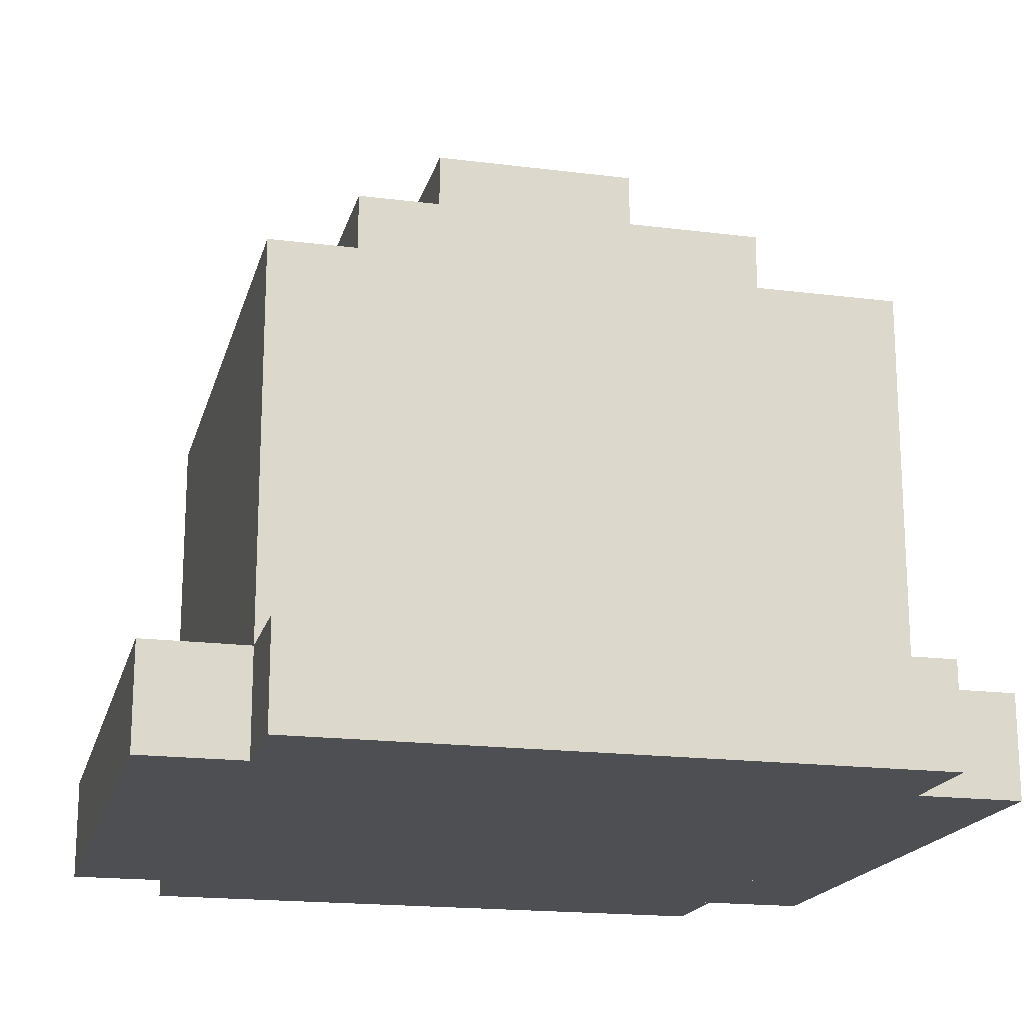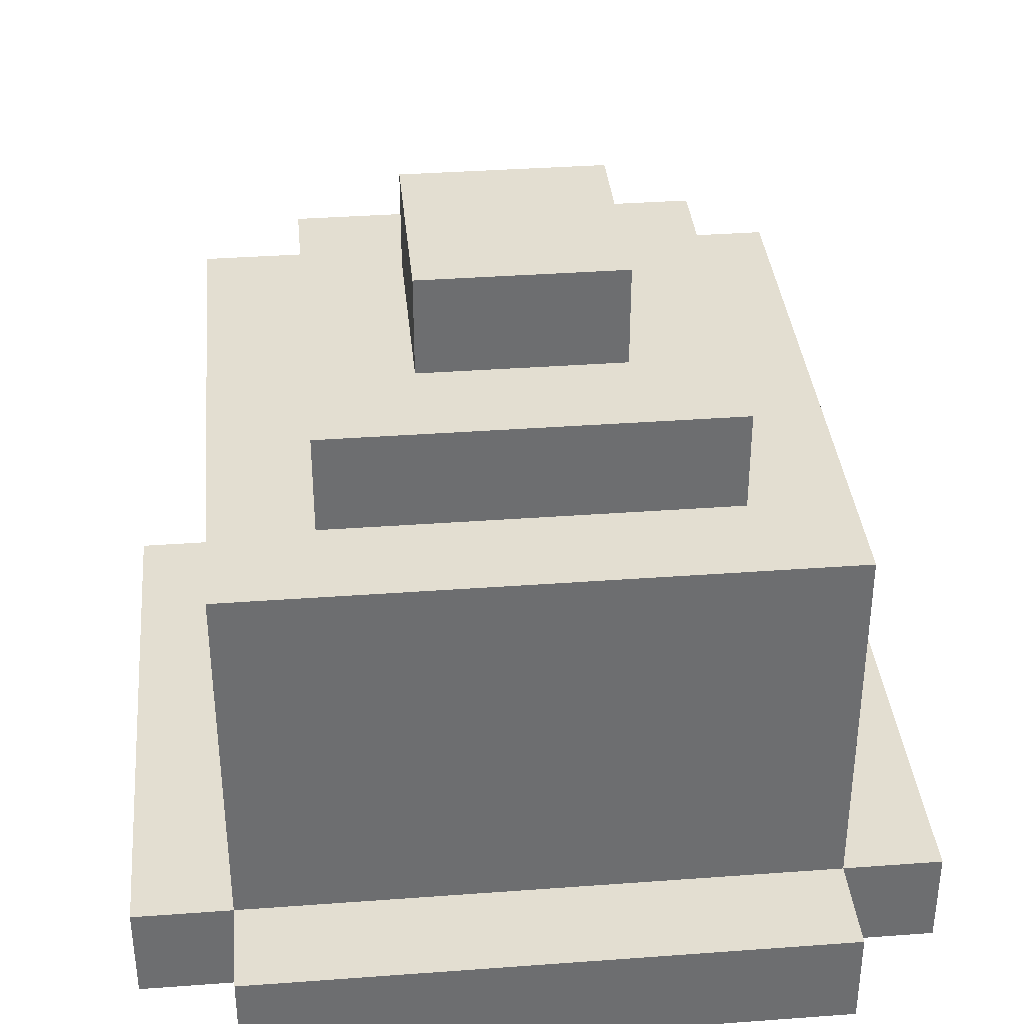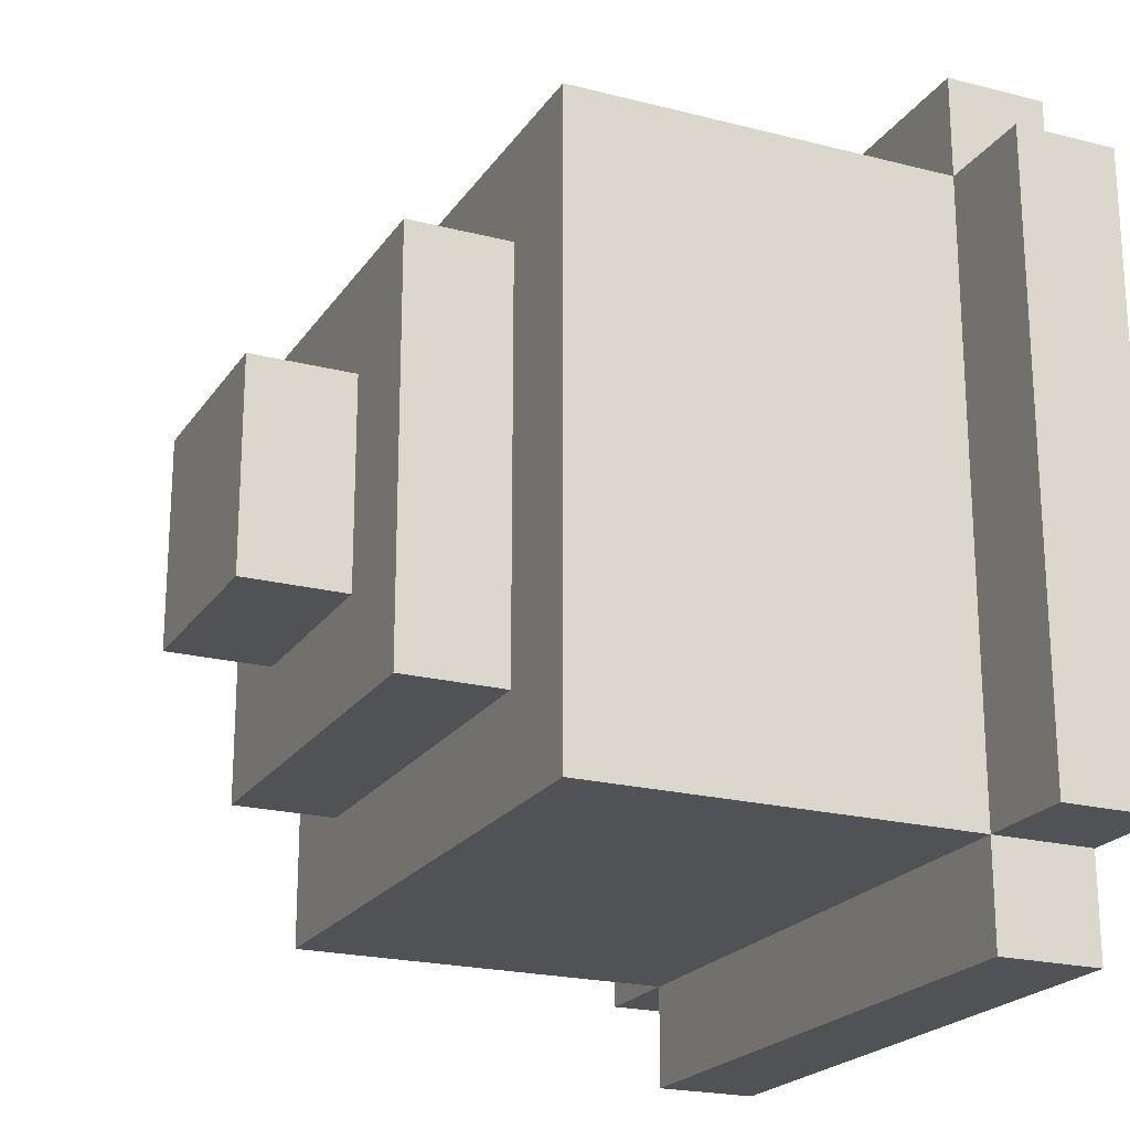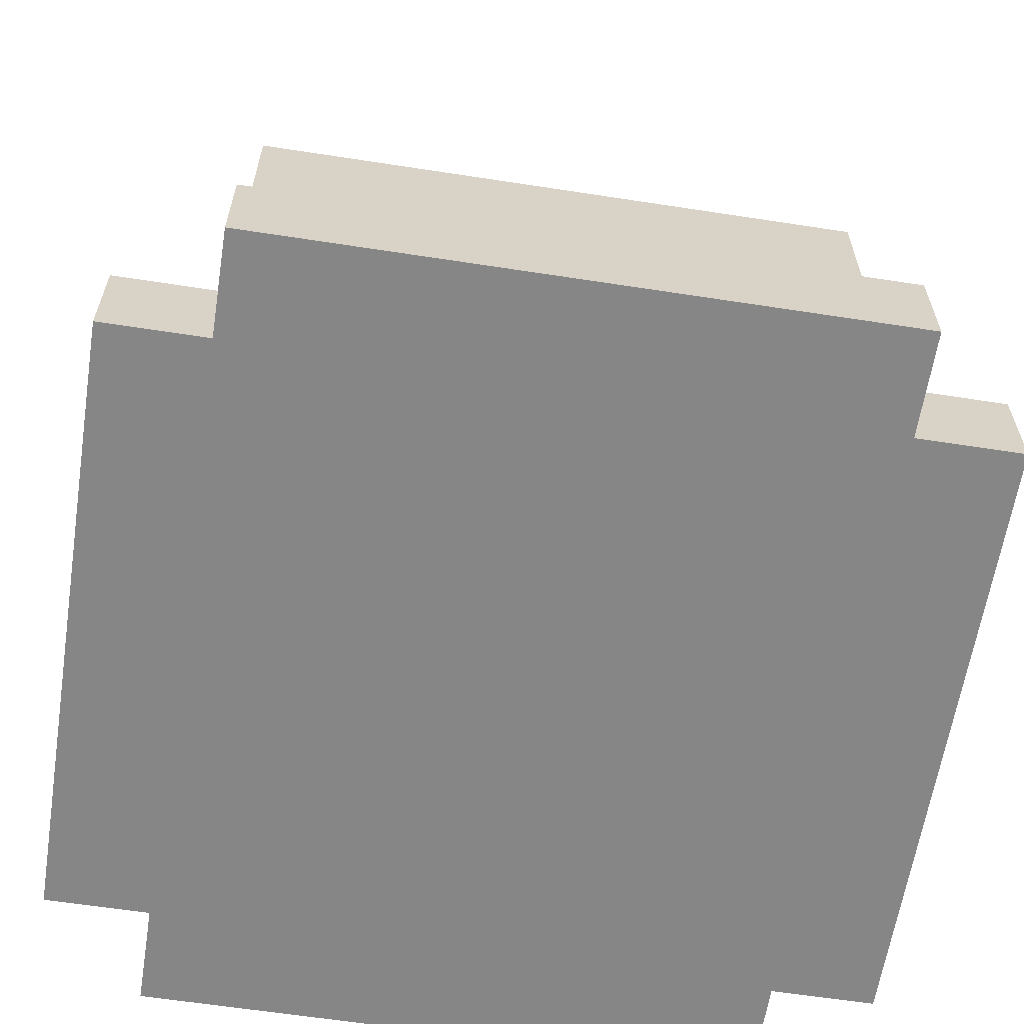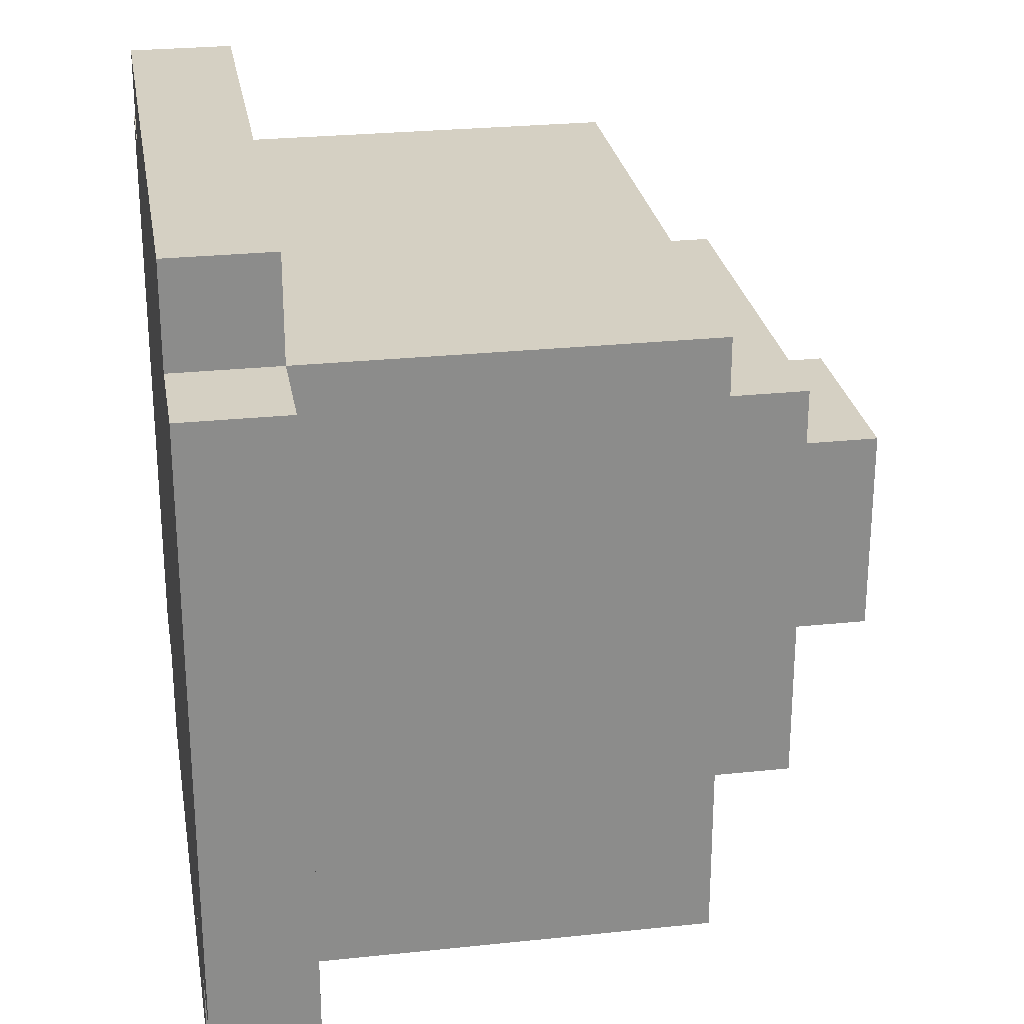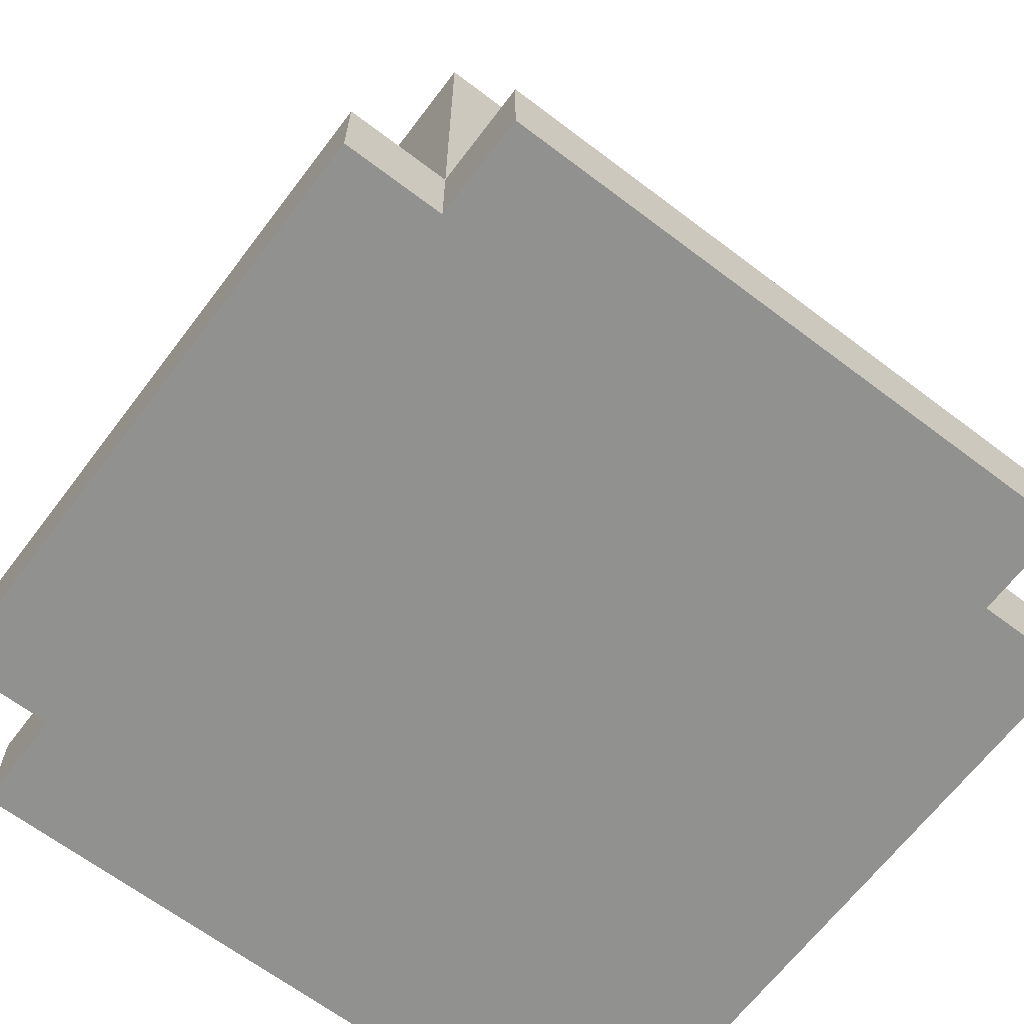
<metadata>
{"format":"obj","ext":"obj","renderer":"f3d","projection":"perspective","resolution":1024,"background":"white","views":[{"elev":-18.2,"azim":166.2,"up":"+Y"},{"elev":36.2,"azim":174.5,"up":"+Y"},{"elev":-21.3,"azim":-114.6,"up":"+Z"},{"elev":-62.2,"azim":-98.9,"up":"+Y"},{"elev":26.3,"azim":80.5,"up":"+Z"},{"elev":-66.0,"azim":52.8,"up":"+Y"}]}
</metadata>
<code>
g dungeon_mv_factory_crystal_mesh
v 2 0.5 1.5
v 2 0.5 -1.5
v 2 -2.053e-06 -1.5
v 2 -6.141e-07 1.5
v 1.5 0.5 -2
v -1.5 0.5 -2
v -1.5 -2.952e-06 -2
v 1.5 -2.037e-06 -2
v 0.5 3.39 0.5
v -0.5 3.39 0.5
v -0.5 3.39 -0.5
v 0.5 3.39 -0.5
v 1 2.39 -1
v 1 2.39 1
v 1 2.89 1
v 1 2.89 -1
v -0.5 3.39 -0.5
v -0.5 2.89 -0.5
v 0.5 2.89 -0.5
v 0.5 3.39 -0.5
v 1.5 -1.481e-06 -1.5
v 1.5 -1.52e-06 1.5
v 1.5 2.39 1.5
v 1.5 2.39 -1.5
v 0.5 2.89 0.5
v -0.5 2.89 0.5
v -0.5 3.39 0.5
v 0.5 3.39 0.5
v -1 2.89 -1
v -1 2.89 1
v -1 2.39 1
v -1 2.39 -1
v -2 0.5 1.5
v -2 0.5 -1.5
v -1.5 0.5 -1.5
v -1.5 0.5 1.5
v -1.5 -1.742e-06 1.5
v -1.5 -1.658e-06 -1.5
v -1.5 2.39 -1.5
v -1.5 2.39 1.5
v 0.5 2.89 0.5
v 0.5 3.39 0.5
v 0.5 3.39 -0.5
v 0.5 2.89 -0.5
v 1.5 0.5 -1.5
v -1.5 0.5 -1.5
v -1.5 0.5 -2
v 1.5 0.5 -2
v 1.5 0.5 -1.5
v 1.5 -1.497e-06 -1.5
v 2 -2.053e-06 -1.5
v 2 0.5 -1.5
v -0.5 3.39 -0.5
v -0.5 3.39 0.5
v -0.5 2.89 0.5
v -0.5 2.89 -0.5
v -2 0.5 -1.5
v -2 -1.71e-06 -1.5
v -1.5 -1.658e-06 -1.5
v -1.5 0.5 -1.5
v -1.5 0.5 -1.5
v -1.5 -1.658e-06 -1.5
v -1.5 -2.952e-06 -2
v -1.5 0.5 -2
v 1.5 0.5 -1.5
v 1.5 0.5 -2
v 1.5 -2.037e-06 -2
v 1.5 -1.497e-06 -1.5
v -2 -6.523e-07 1.5
v -2 -1.71e-06 -1.5
v -2 0.5 -1.5
v -2 0.5 1.5
v 1.5 0.5 1.5
v 1.5 0.5 -1.5
v 2 0.5 -1.5
v 2 0.5 1.5
v -1.5 2.39 -1.5
v -1.5 -1.658e-06 -1.5
v 1.5 -1.481e-06 -1.5
v 1.5 2.39 -1.5
v -1 2.89 -1
v -1 2.39 -1
v 1 2.39 -1
v 1 2.89 -1
v -1 2.39 1
v -1 2.89 1
v 1 2.89 1
v 1 2.39 1
v 1.5 0.5 2
v 1.5 -4.17e-07 2
v -1.5 -6.793e-07 2
v -1.5 0.5 2
v 1.5 0.5 1.5
v 1.5 0.5 2
v -1.5 0.5 2
v -1.5 0.5 1.5
v -1.5 0.5 1.5
v -1.5 0.5 2
v -1.5 -6.793e-07 2
v -1.5 -9.558e-08 1.5
v 1.5 0.5 1.5
v 1.5 -1.52e-06 1.5
v 1.5 -4.17e-07 2
v 1.5 0.5 2
v -1.5 2.39 1.5
v 1.5 2.39 1.5
v 1.5 -1.52e-06 1.5
v -1.5 -1.742e-06 1.5
v 1.5 0.5 1.5
v 2 0.5 1.5
v 2 -6.141e-07 1.5
v 1.5 -1.52e-06 1.5
v -2 0.5 1.5
v -1.5 0.5 1.5
v -1.5 -1.742e-06 1.5
v -2 -6.523e-07 1.5
v -2 -6.523e-07 1.5
v -1.5 -9.558e-08 1.5
v -1.5 -1.658e-06 -1.5
v -2 -1.71e-06 -1.5
v 1.5 -1.497e-06 -1.5
v 1.5 -2.037e-06 -2
v -1.5 -2.952e-06 -2
v -1.5 -1.658e-06 -1.5
v 1.5 -1.52e-06 1.5
v 2 -6.141e-07 1.5
v 2 -2.053e-06 -1.5
v 1.5 -1.497e-06 -1.5
v 1.5 -1.52e-06 1.5
v -1.5 -9.558e-08 1.5
v -1.5 -6.793e-07 2
v 1.5 -4.17e-07 2
v -1.5 -1.658e-06 -1.5
v -1.5 -1.742e-06 1.5
v 1.5 -1.52e-06 1.5
v 1.5 -1.497e-06 -1.5
v -1.5 2.39 -1.5
v 1.5 2.39 -1.5
v 1.5 2.39 1.5
v -1.5 2.39 1.5
v -1 2.89 -1
v 1 2.89 -1
v 1 2.89 1
v -1 2.89 1
g dungeon_mv_factory_crystal_mesh_0
f 3 2 1
f 4 3 1
f 7 6 5
f 8 7 5
f 11 10 9
f 12 11 9
f 15 14 13
f 16 15 13
f 19 18 17
f 20 19 17
f 23 22 21
f 24 23 21
f 27 26 25
f 28 27 25
f 31 30 29
f 32 31 29
f 35 34 33
f 36 35 33
f 39 38 37
f 40 39 37
f 43 42 41
f 44 43 41
f 47 46 45
f 48 47 45
f 51 50 49
f 52 51 49
f 55 54 53
f 56 55 53
f 59 58 57
f 60 59 57
f 63 62 61
f 64 63 61
f 67 66 65
f 68 67 65
f 71 70 69
f 72 71 69
f 75 74 73
f 76 75 73
f 79 78 77
f 80 79 77
f 83 82 81
f 84 83 81
f 87 86 85
f 88 87 85
f 91 90 89
f 92 91 89
f 95 94 93
f 96 95 93
f 99 98 97
f 100 99 97
f 103 102 101
f 104 103 101
f 107 106 105
f 108 107 105
f 111 110 109
f 112 111 109
f 115 114 113
f 116 115 113
f 119 118 117
f 120 119 117
f 123 122 121
f 124 123 121
f 127 126 125
f 128 127 125
f 131 130 129
f 132 131 129
f 135 134 133
f 136 135 133
f 139 138 137
f 140 139 137
f 143 142 141
f 144 143 141

</code>
